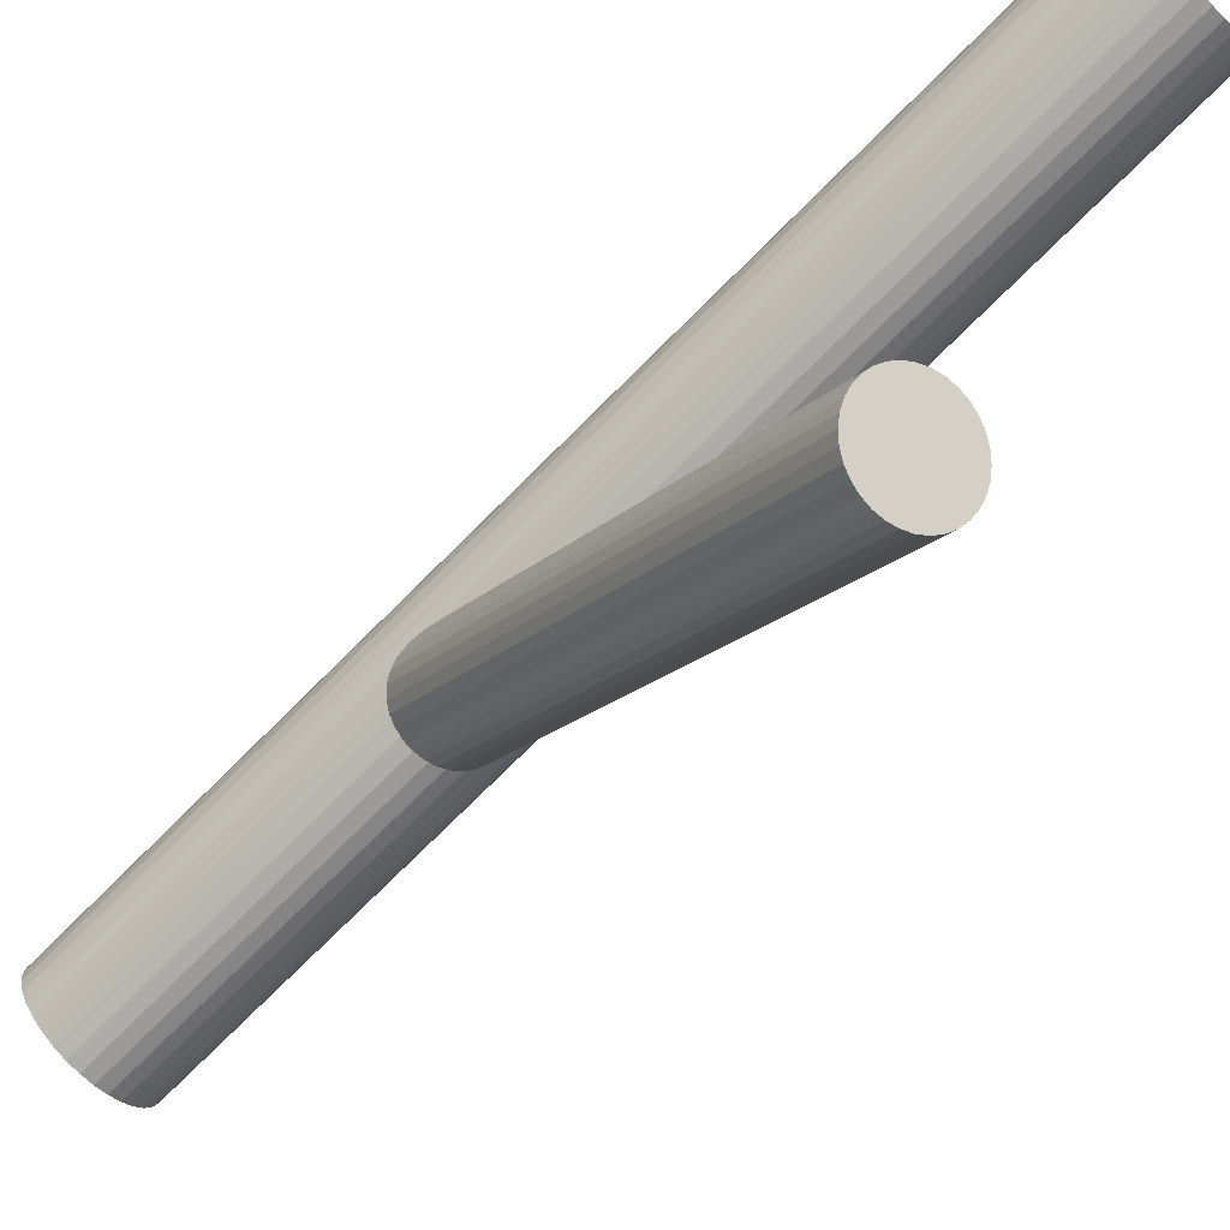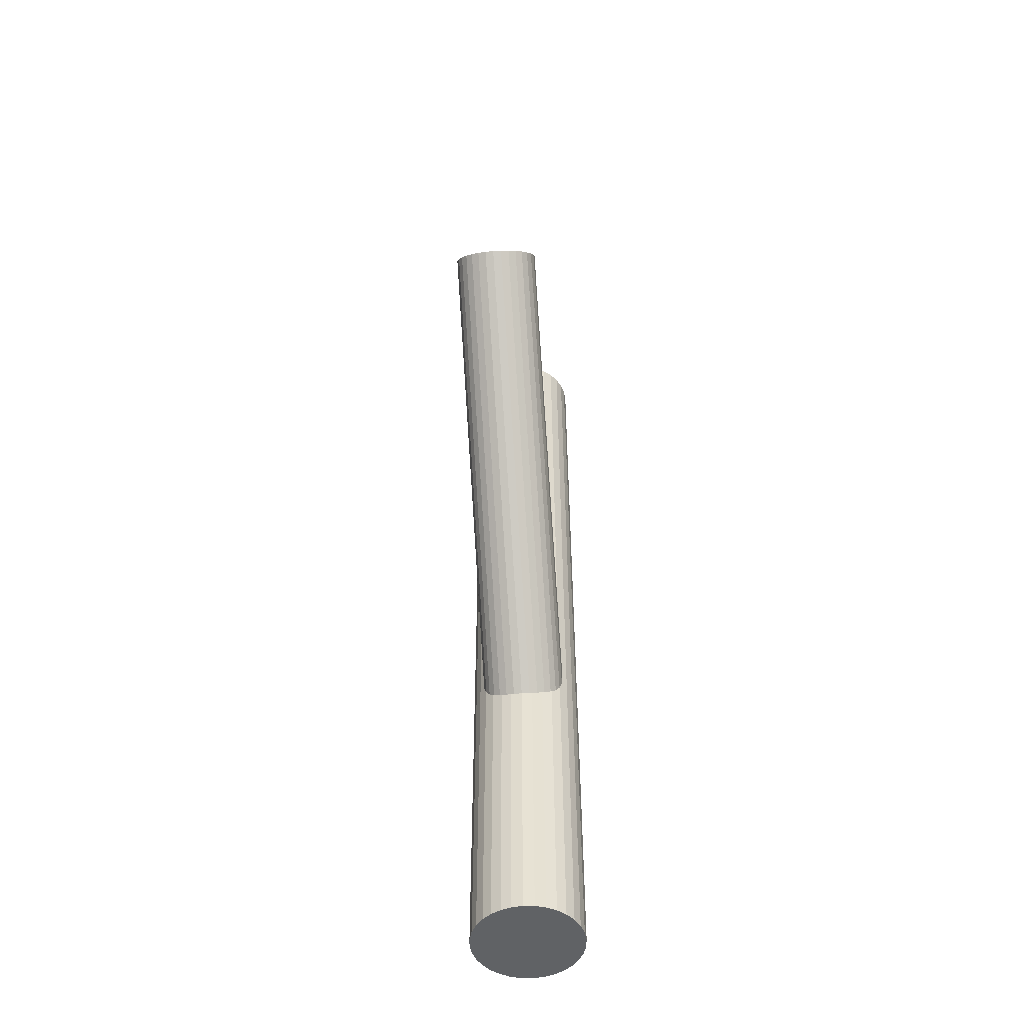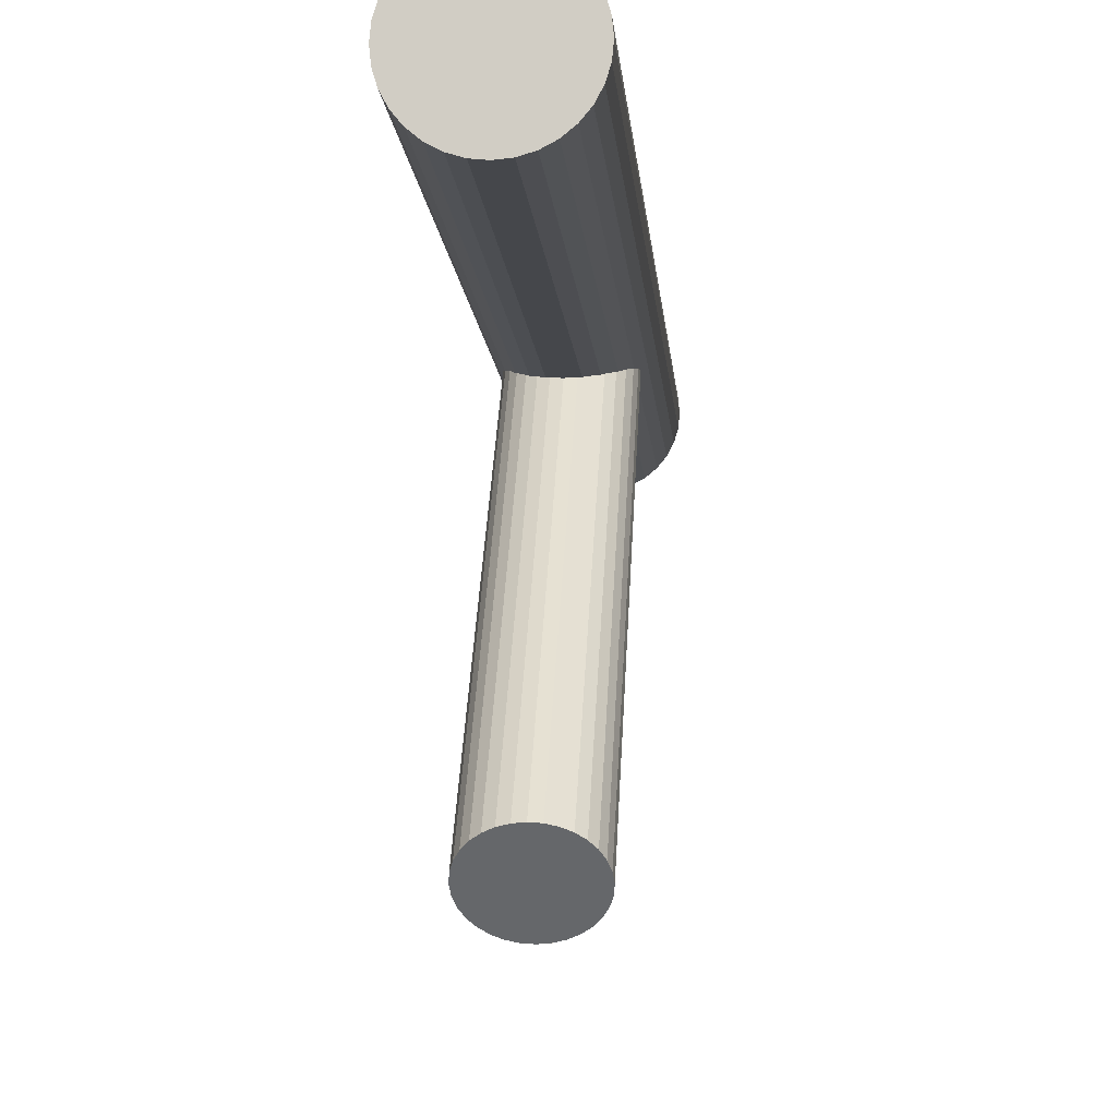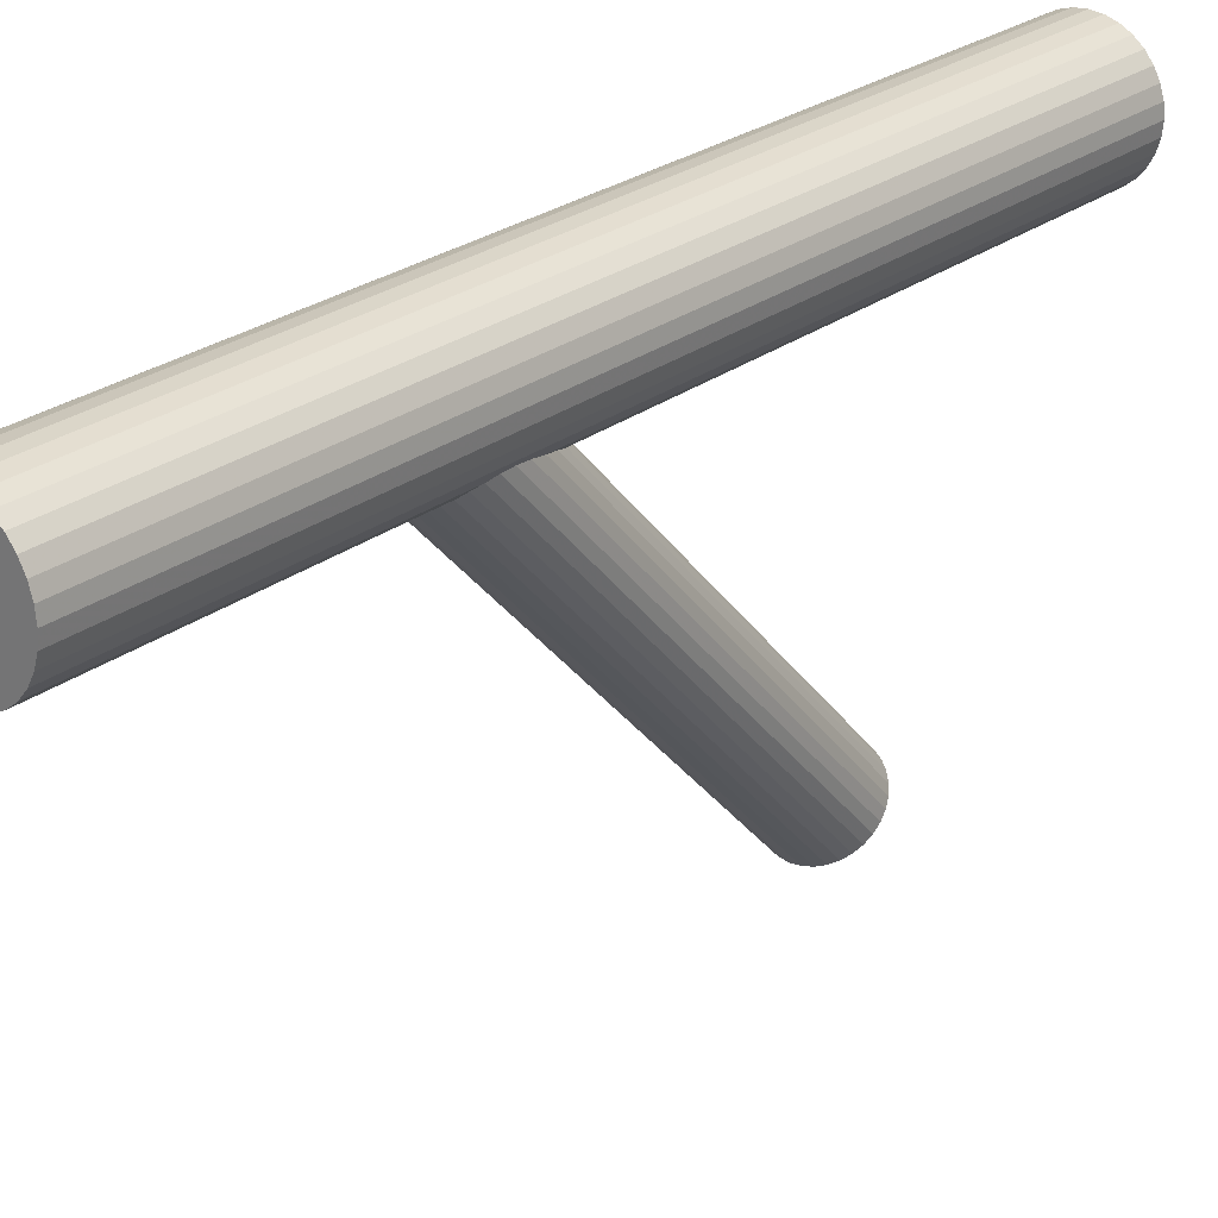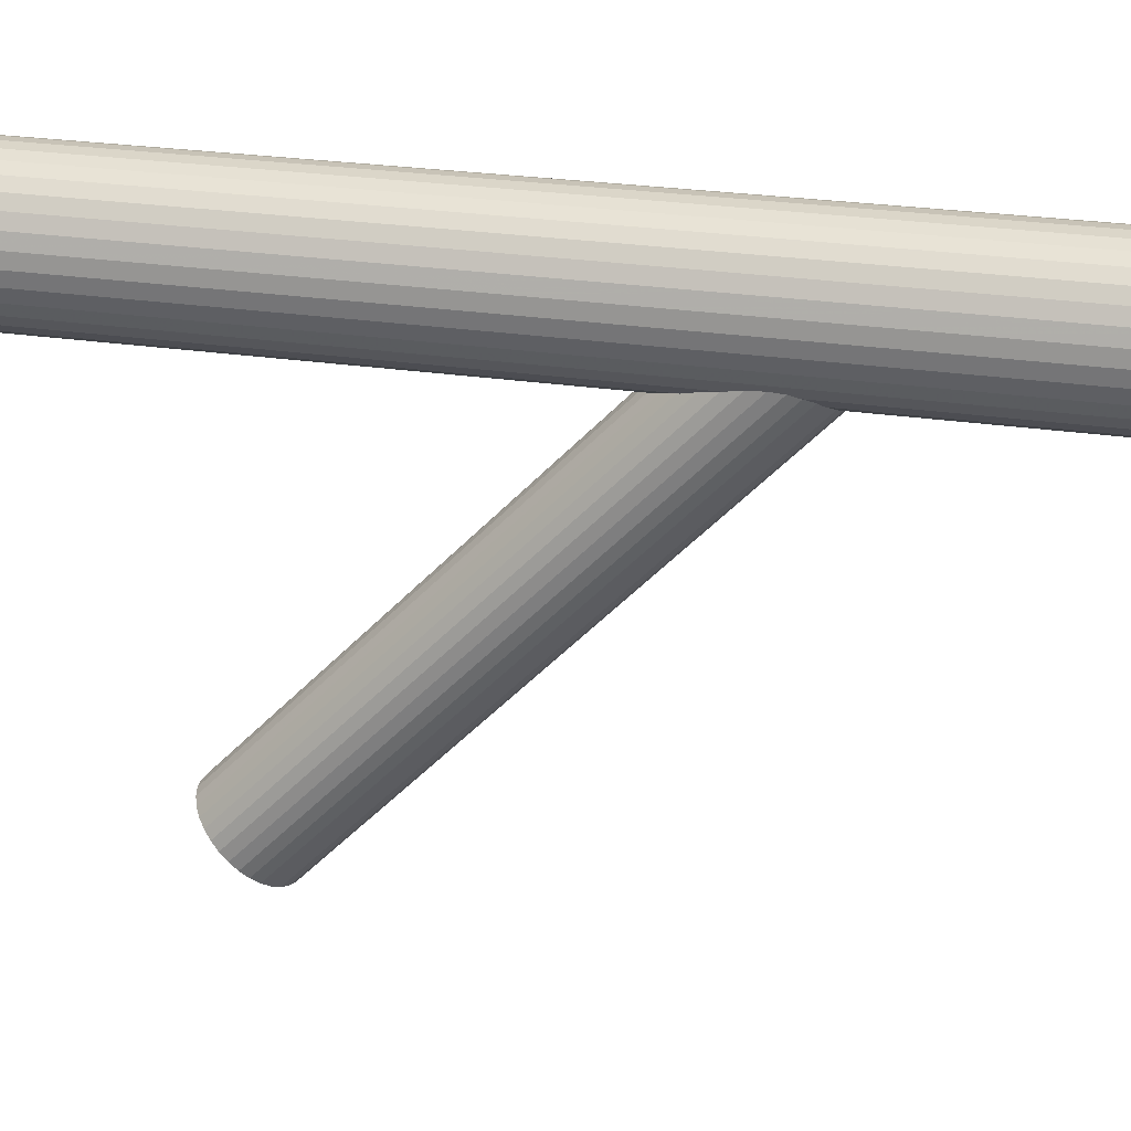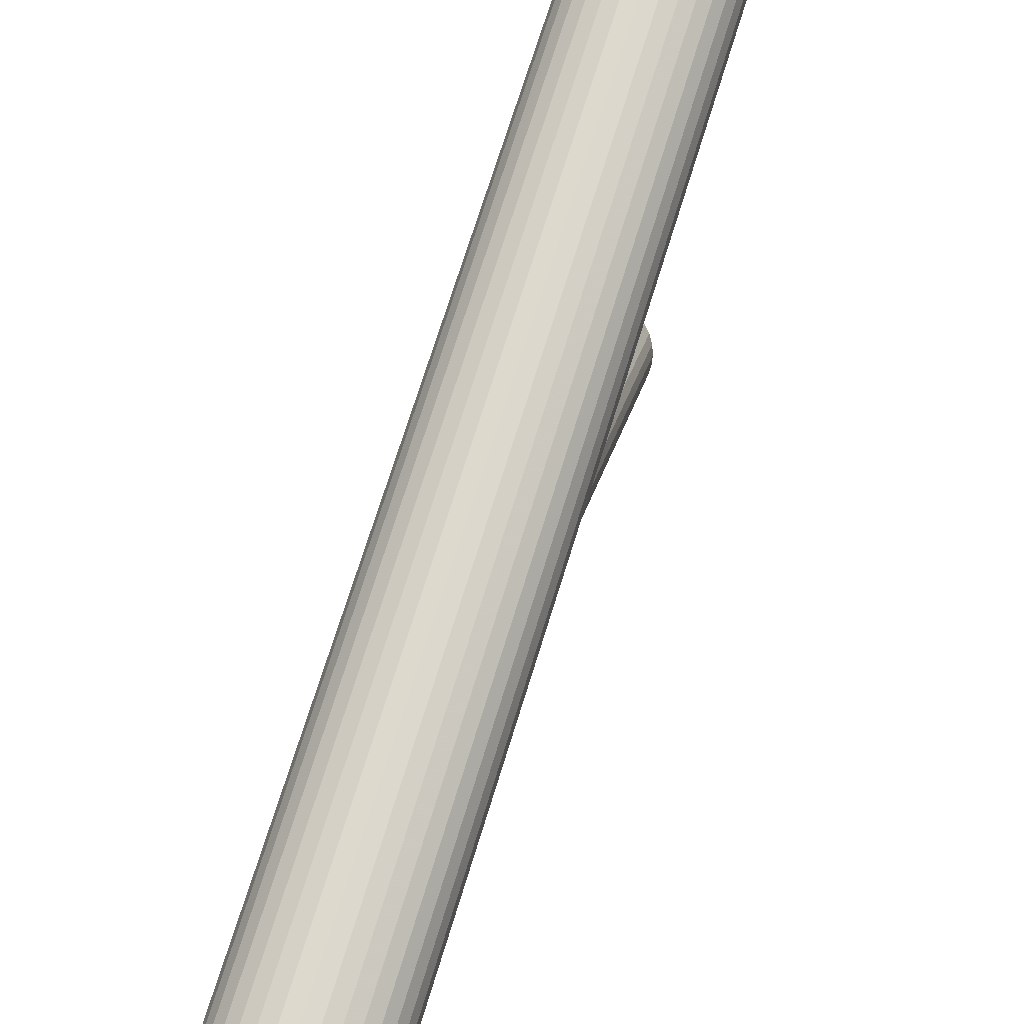
<metadata>
{"format":"obj","ext":"obj","renderer":"f3d","projection":"perspective","resolution":1024,"background":"white","views":[{"elev":-73.5,"azim":-44.9,"up":"+Y"},{"elev":-50.5,"azim":5.1,"up":"+Z"},{"elev":-8.7,"azim":4.0,"up":"+Y"},{"elev":25.8,"azim":-140.2,"up":"+Y"},{"elev":25.0,"azim":103.9,"up":"+Y"},{"elev":71.5,"azim":-162.8,"up":"+Y"}]}
</metadata>
<code>
v 0 0.04604 -0.1179
v 0 0.04604 0.1179
v 0 0.0611 -0.1179
v 0 0.0611 0.1179
v -0 0.03098 -0.1179
v -0 0.03098 0.1179
v 0.008366 0.03352 -0.1179
v 0.008366 0.03352 0.1179
v 0.008366 0.05856 -0.1179
v 0.008366 0.05856 0.1179
v -0.01252 0.05441 -0.1179
v -0.01252 0.05441 0.1179
v -0.01252 0.03768 -0.1179
v -0.01252 0.03768 0.1179
v 0.005763 0.03213 -0.1179
v 0.005763 0.03213 0.1179
v 0.005763 0.05995 -0.1179
v 0.005763 0.05995 0.1179
v 0.01477 0.0431 -0.1179
v 0.01477 0.0431 0.1179
v 0.01477 0.04898 -0.1179
v 0.01477 0.04898 0.1179
v 0.01506 0.04604 -0.1179
v 0.01506 0.04604 0.1179
v 0.01065 0.05669 -0.1179
v 0.01065 0.05669 0.1179
v 0.01065 0.03539 -0.1179
v 0.01065 0.03539 0.1179
v -0.002938 0.06081 -0.1179
v -0.002938 0.06081 0.1179
v -0.002938 0.03127 -0.1179
v -0.002938 0.03127 0.1179
v -0.01391 0.0518 -0.1179
v -0.01391 0.0518 0.1179
v -0.01391 0.04028 -0.1179
v -0.01391 0.04028 0.1179
v 0.01391 0.0518 -0.1179
v 0.01391 0.0518 0.1179
v 0.01391 0.04028 -0.1179
v 0.01391 0.04028 0.1179
v 0.002938 0.06081 -0.1179
v 0.002938 0.06081 0.1179
v 0.002938 0.03127 -0.1179
v 0.002938 0.03127 0.1179
v -0.01065 0.05669 -0.1179
v -0.01065 0.05669 0.1179
v -0.01065 0.03539 -0.1179
v -0.01065 0.03539 0.1179
v -0.01506 0.04604 -0.1179
v -0.01506 0.04604 0.1179
v -0.01477 0.0431 -0.1179
v -0.01477 0.0431 0.1179
v -0.01477 0.04898 -0.1179
v -0.01477 0.04898 0.1179
v -0.005763 0.03213 -0.1179
v -0.005763 0.03213 0.1179
v -0.005763 0.05995 -0.1179
v -0.005763 0.05995 0.1179
v 0.01252 0.05441 -0.1179
v 0.01252 0.05441 0.1179
v 0.01252 0.03768 -0.1179
v 0.01252 0.03768 0.1179
v -0.008366 0.03352 -0.1179
v -0.008366 0.03352 0.1179
v -0.008366 0.05856 -0.1179
v -0.008366 0.05856 0.1179
v 0 -0.05321 0.05284
v 0 0.04604 -0.04186
v 0 -0.04532 0.06111
v 0 0.05393 -0.03359
v -0 -0.0611 0.04458
v -0 0.03815 -0.05013
v 0.01143 -0.05321 0.05284
v 0.01143 0.04604 -0.04186
v 0.006349 -0.05977 0.04597
v 0.006349 0.03948 -0.04873
v 0.006349 -0.04665 0.05972
v 0.006349 0.0526 -0.03498
v -0.002229 -0.04547 0.06095
v -0.002229 0.05378 -0.03375
v -0.002229 -0.06095 0.04473
v -0.002229 0.0383 -0.04997
v 0.01056 -0.05019 0.05601
v 0.01056 0.04906 -0.0387
v 0.01056 -0.05623 0.04968
v 0.01056 0.04302 -0.04502
v 0.01121 -0.05475 0.05123
v 0.01121 0.0445 -0.04347
v 0.01121 -0.05167 0.05446
v 0.01121 0.04758 -0.04025
v -0.009502 -0.04883 0.05744
v -0.009502 0.05042 -0.03727
v -0.009502 -0.05759 0.04825
v -0.009502 0.04166 -0.04645
v 0.004373 -0.04592 0.06048
v 0.004373 0.05333 -0.03422
v 0.004373 -0.0605 0.04521
v 0.004373 0.03875 -0.0495
v -0.008081 -0.05879 0.047
v -0.008081 0.04046 -0.04771
v -0.008081 -0.04763 0.05869
v -0.008081 0.05162 -0.03601
v 0.008081 -0.05879 0.047
v 0.008081 0.04046 -0.04771
v 0.008081 -0.04763 0.05869
v 0.008081 0.05162 -0.03601
v -0.004373 -0.04592 0.06048
v -0.004373 0.05333 -0.03422
v -0.004373 -0.0605 0.04521
v -0.004373 0.03875 -0.0495
v 0.009502 -0.04883 0.05744
v 0.009502 0.05042 -0.03727
v 0.009502 -0.05759 0.04825
v 0.009502 0.04166 -0.04645
v -0.01121 -0.05475 0.05123
v -0.01121 0.0445 -0.04347
v -0.01121 -0.05167 0.05446
v -0.01121 0.04758 -0.04025
v -0.01056 -0.05019 0.05601
v -0.01056 0.04906 -0.0387
v -0.01056 -0.05623 0.04968
v -0.01056 0.04302 -0.04502
v 0.002229 -0.04547 0.06095
v 0.002229 0.05378 -0.03375
v 0.002229 -0.06095 0.04473
v 0.002229 0.0383 -0.04997
v -0.006349 -0.05977 0.04597
v -0.006349 0.03948 -0.04873
v -0.006349 -0.04665 0.05972
v -0.006349 0.0526 -0.03498
v -0.01143 -0.05321 0.05284
v -0.01143 0.04604 -0.04186
f 23 1 21
f 23 21 24
f 24 21 22
f 24 22 2
f 21 1 37
f 21 37 22
f 22 37 38
f 22 38 2
f 37 1 59
f 37 59 38
f 38 59 60
f 38 60 2
f 59 1 25
f 59 25 60
f 60 25 26
f 60 26 2
f 25 1 9
f 25 9 26
f 26 9 10
f 26 10 2
f 9 1 17
f 9 17 10
f 10 17 18
f 10 18 2
f 17 1 41
f 17 41 18
f 18 41 42
f 18 42 2
f 41 1 3
f 41 3 42
f 42 3 4
f 42 4 2
f 3 1 29
f 3 29 4
f 4 29 30
f 4 30 2
f 29 1 57
f 29 57 30
f 30 57 58
f 30 58 2
f 57 1 65
f 57 65 58
f 58 65 66
f 58 66 2
f 65 1 45
f 65 45 66
f 66 45 46
f 66 46 2
f 45 1 11
f 45 11 46
f 46 11 12
f 46 12 2
f 11 1 33
f 11 33 12
f 12 33 34
f 12 34 2
f 33 1 53
f 33 53 34
f 34 53 54
f 34 54 2
f 53 1 49
f 53 49 54
f 54 49 50
f 54 50 2
f 49 1 51
f 49 51 50
f 50 51 52
f 50 52 2
f 51 1 35
f 51 35 52
f 52 35 36
f 52 36 2
f 35 1 13
f 35 13 36
f 36 13 14
f 36 14 2
f 13 1 47
f 13 47 14
f 14 47 48
f 14 48 2
f 47 1 63
f 47 63 48
f 48 63 64
f 48 64 2
f 63 1 55
f 63 55 64
f 64 55 56
f 64 56 2
f 55 1 31
f 55 31 56
f 56 31 32
f 56 32 2
f 31 1 5
f 31 5 32
f 32 5 6
f 32 6 2
f 5 1 43
f 5 43 6
f 6 43 44
f 6 44 2
f 43 1 15
f 43 15 44
f 44 15 16
f 44 16 2
f 15 1 7
f 15 7 16
f 16 7 8
f 16 8 2
f 7 1 27
f 7 27 8
f 8 27 28
f 8 28 2
f 27 1 61
f 27 61 28
f 28 61 62
f 28 62 2
f 61 1 39
f 61 39 62
f 62 39 40
f 62 40 2
f 39 1 19
f 39 19 40
f 40 19 20
f 40 20 2
f 19 1 23
f 19 23 20
f 20 23 24
f 20 24 2
f 74 68 90
f 74 90 73
f 73 90 89
f 73 89 67
f 90 68 84
f 90 84 89
f 89 84 83
f 89 83 67
f 84 68 112
f 84 112 83
f 83 112 111
f 83 111 67
f 112 68 106
f 112 106 111
f 111 106 105
f 111 105 67
f 106 68 78
f 106 78 105
f 105 78 77
f 105 77 67
f 78 68 96
f 78 96 77
f 77 96 95
f 77 95 67
f 96 68 124
f 96 124 95
f 95 124 123
f 95 123 67
f 124 68 70
f 124 70 123
f 123 70 69
f 123 69 67
f 70 68 80
f 70 80 69
f 69 80 79
f 69 79 67
f 80 68 108
f 80 108 79
f 79 108 107
f 79 107 67
f 108 68 130
f 108 130 107
f 107 130 129
f 107 129 67
f 130 68 102
f 130 102 129
f 129 102 101
f 129 101 67
f 102 68 92
f 102 92 101
f 101 92 91
f 101 91 67
f 92 68 120
f 92 120 91
f 91 120 119
f 91 119 67
f 120 68 118
f 120 118 119
f 119 118 117
f 119 117 67
f 118 68 132
f 118 132 117
f 117 132 131
f 117 131 67
f 132 68 116
f 132 116 131
f 131 116 115
f 131 115 67
f 116 68 122
f 116 122 115
f 115 122 121
f 115 121 67
f 122 68 94
f 122 94 121
f 121 94 93
f 121 93 67
f 94 68 100
f 94 100 93
f 93 100 99
f 93 99 67
f 100 68 128
f 100 128 99
f 99 128 127
f 99 127 67
f 128 68 110
f 128 110 127
f 127 110 109
f 127 109 67
f 110 68 82
f 110 82 109
f 109 82 81
f 109 81 67
f 82 68 72
f 82 72 81
f 81 72 71
f 81 71 67
f 72 68 126
f 72 126 71
f 71 126 125
f 71 125 67
f 126 68 98
f 126 98 125
f 125 98 97
f 125 97 67
f 98 68 76
f 98 76 97
f 97 76 75
f 97 75 67
f 76 68 104
f 76 104 75
f 75 104 103
f 75 103 67
f 104 68 114
f 104 114 103
f 103 114 113
f 103 113 67
f 114 68 86
f 114 86 113
f 113 86 85
f 113 85 67
f 86 68 88
f 86 88 85
f 85 88 87
f 85 87 67
f 88 68 74
f 88 74 87
f 87 74 73
f 87 73 67

</code>
